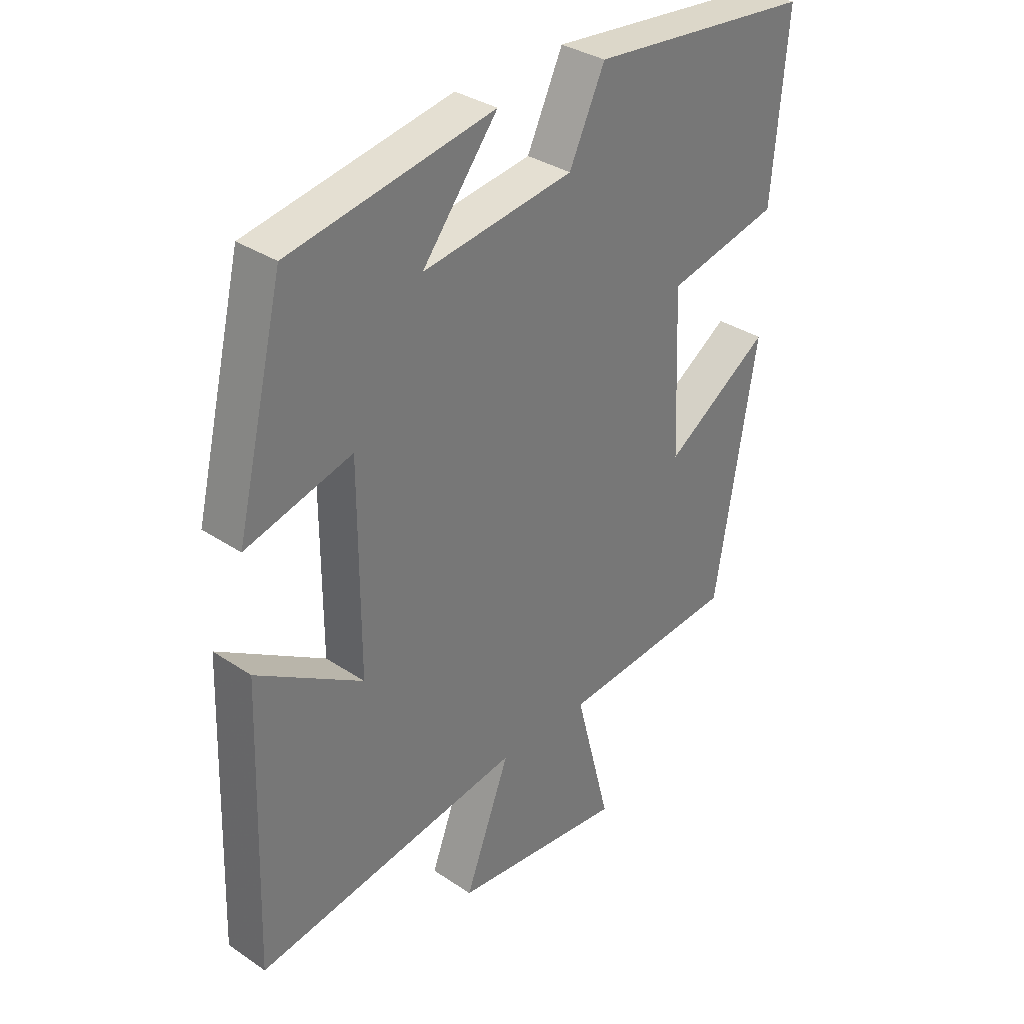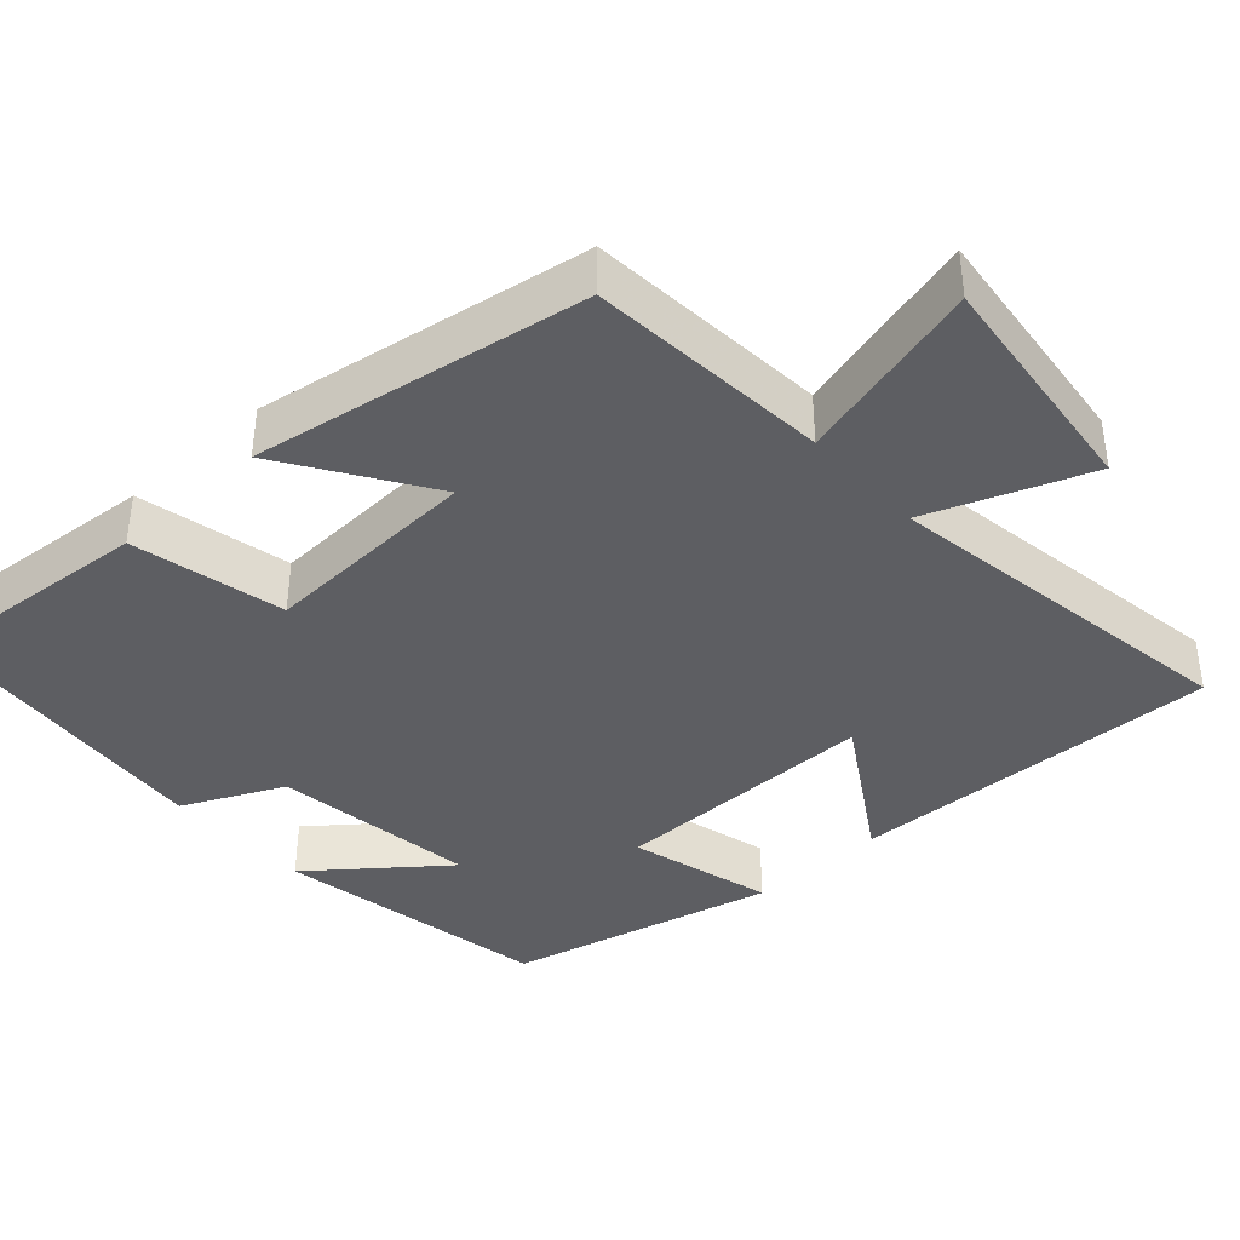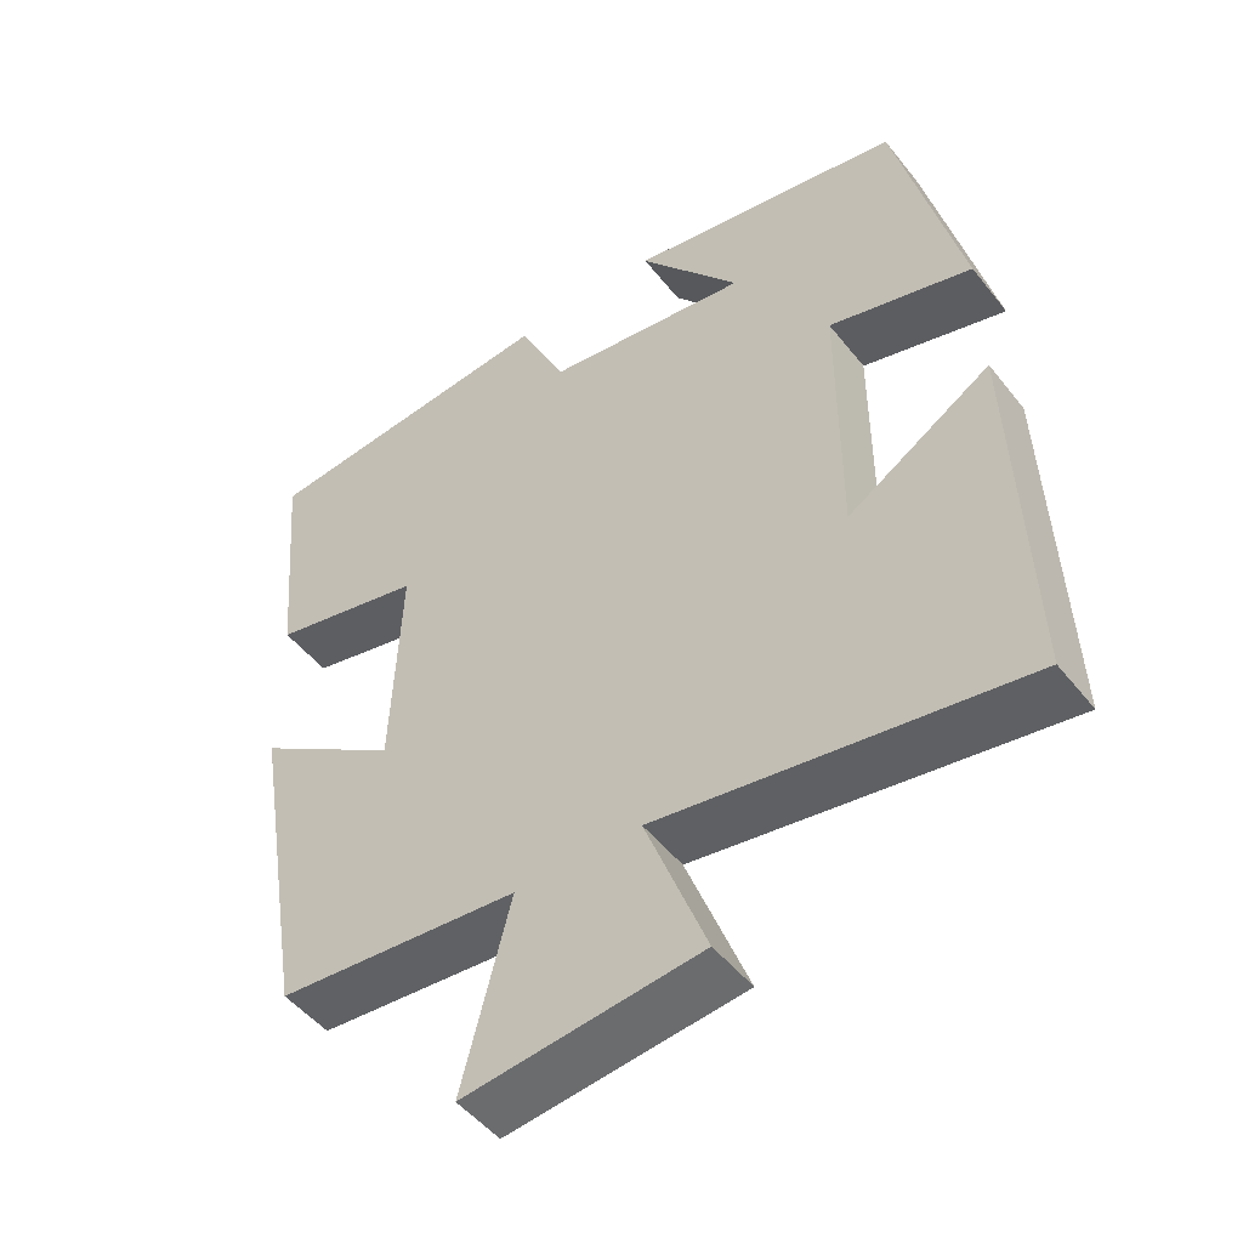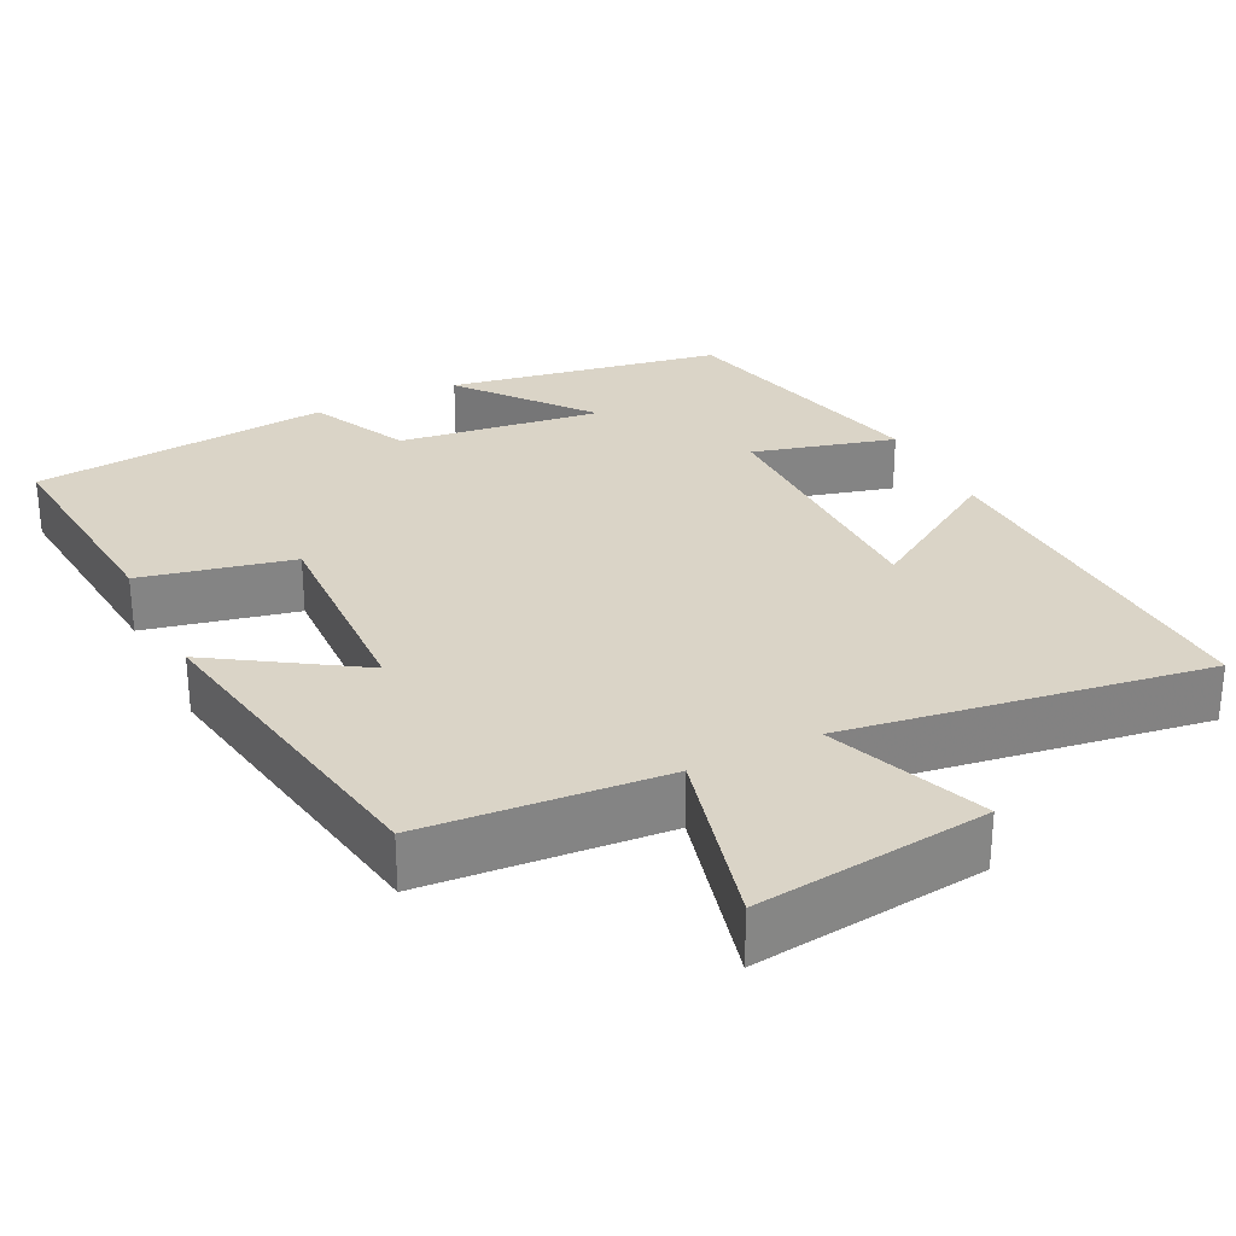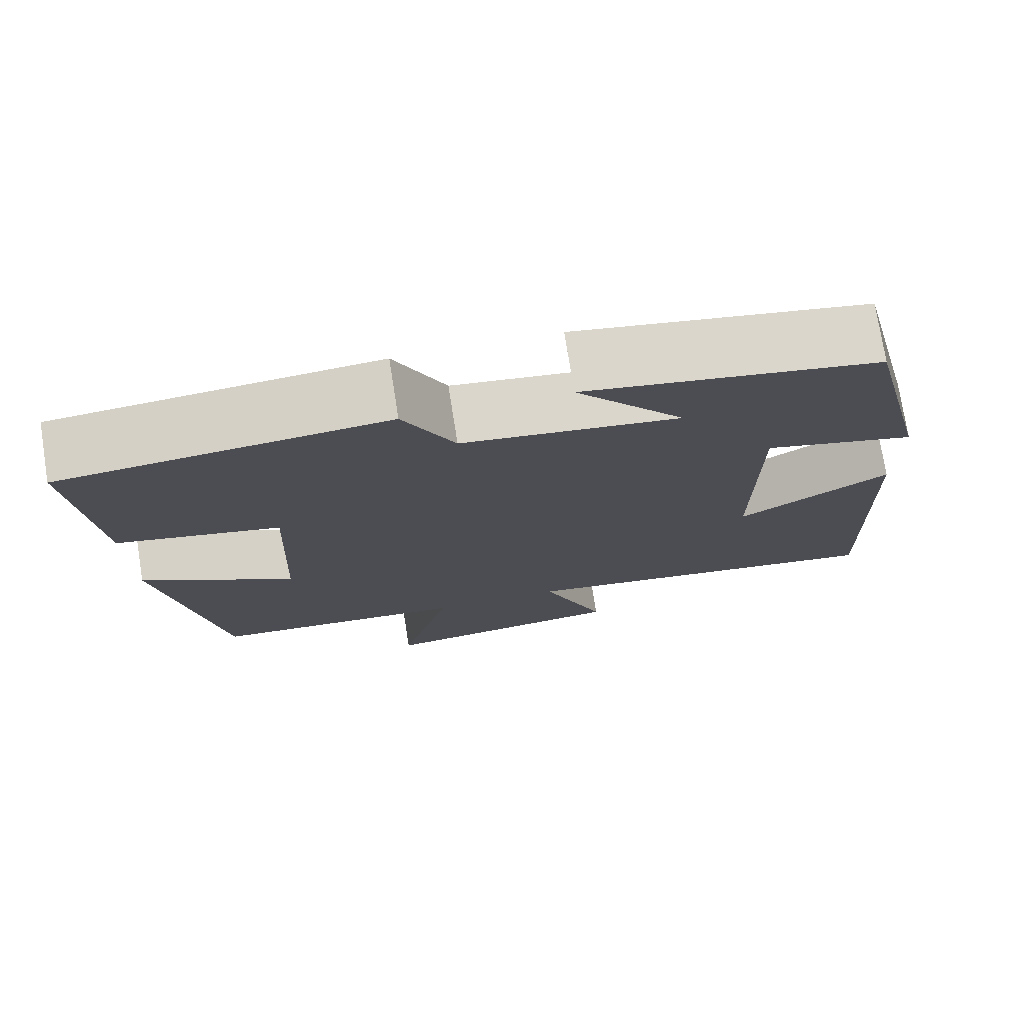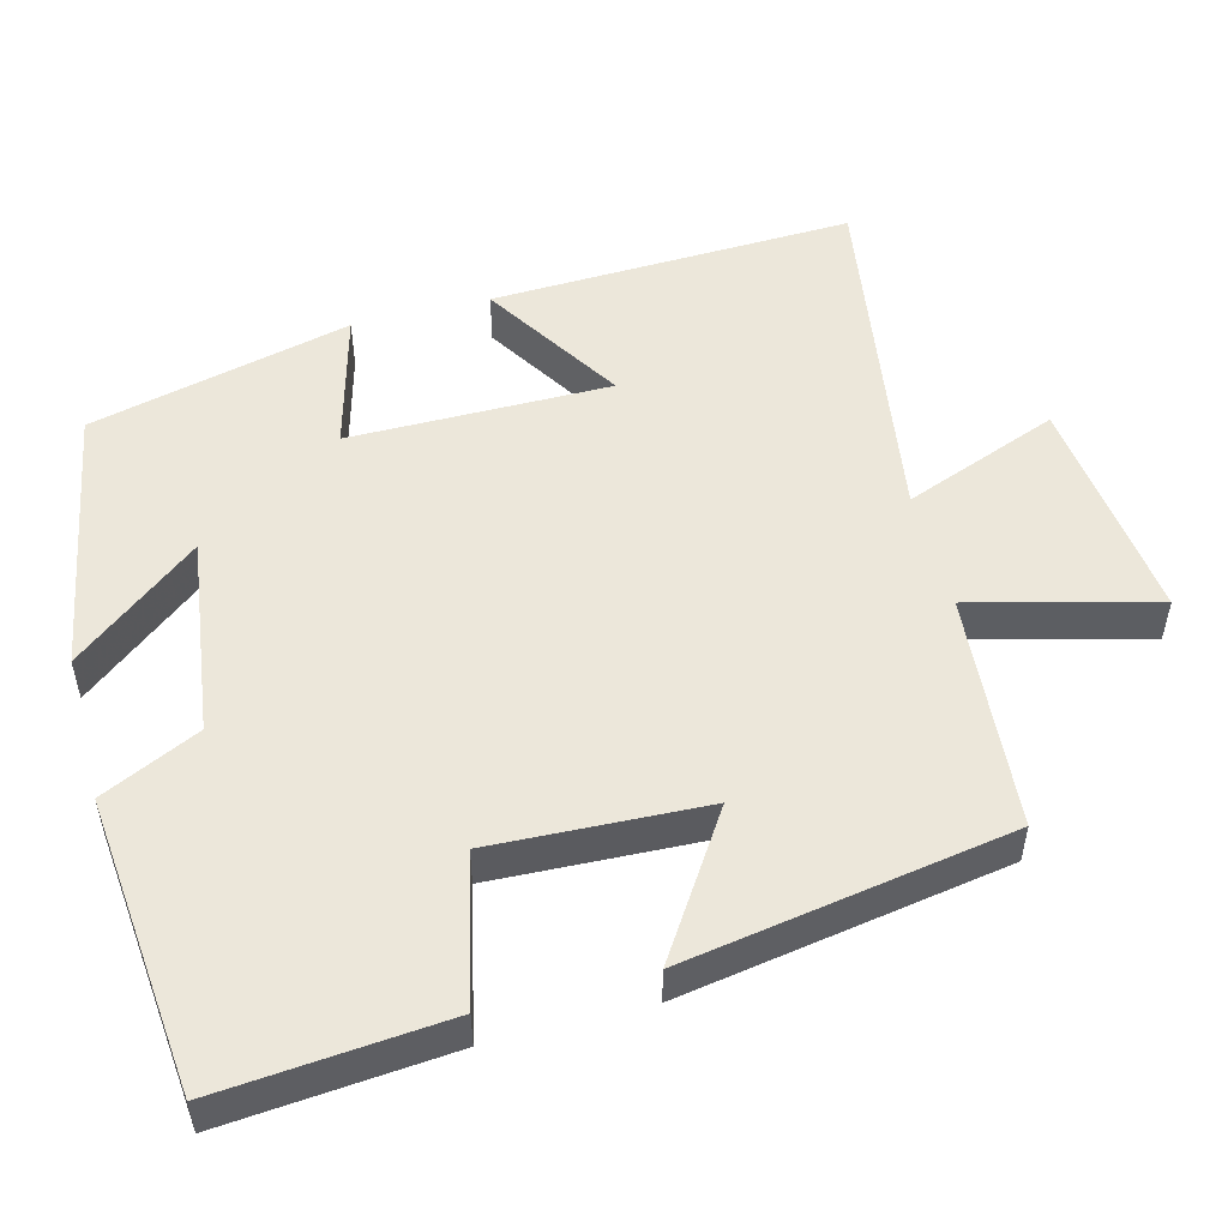
<metadata>
{"format":"obj","ext":"obj","renderer":"f3d","projection":"perspective","resolution":1024,"background":"white","views":[{"elev":33.9,"azim":-47.7,"up":"+Z"},{"elev":-39.4,"azim":132.3,"up":"+Y"},{"elev":-49.1,"azim":-143.4,"up":"+Z"},{"elev":28.9,"azim":153.5,"up":"+Y"},{"elev":75.6,"azim":171.0,"up":"+Z"},{"elev":51.9,"azim":75.3,"up":"+Y"}]}
</metadata>
<code>
v -0.416 0.07 0.436
v -0.059 0.07 0.5
v -0.191 0.07 0.334
v 0.073 0.07 0.37
v 0.135 0.07 0.5
v 0.526 0.07 0.461
v 0.5 0.07 0.162
v 0.303 0.07 0.118
v 0.315 0.07 -0.164
v 0.5 0.07 -0.044
v 0.428 0.07 -0.475
v 0.115 0.07 -0.5
v 0.178 0.07 -0.742
v -0.126 0.07 -0.706
v -0.047 0.07 -0.5
v -0.517 0.07 -0.572
v -0.5 0.07 -0.091
v -0.315 0.07 -0.207
v -0.315 0.07 0.139
v -0.5 0.07 0.089
v -0.416 0 0.436
v -0.059 0 0.5
v -0.191 0 0.334
v 0.073 0 0.37
v 0.135 0 0.5
v 0.526 0 0.461
v 0.5 0 0.162
v 0.303 0 0.118
v 0.315 0 -0.164
v 0.5 0 -0.044
v 0.428 0 -0.475
v 0.115 0 -0.5
v 0.178 0 -0.742
v -0.126 0 -0.706
v -0.047 0 -0.5
v -0.517 0 -0.572
v -0.5 0 -0.091
v -0.315 0 -0.207
v -0.315 0 0.139
v -0.5 0 0.089
f 19 20 1
f 15 16 17 18
f 15 18 19
f 12 13 14 15
f 11 12 15
f 10 11 15
f 9 10 15
f 8 9 15 19
f 6 7 8
f 5 6 8
f 4 5 8
f 3 4 8 19
f 1 2 3
f 1 3 19
f 21 40 39
f 38 37 36 35
f 39 38 35
f 35 34 33 32
f 35 32 31
f 35 31 30
f 35 30 29
f 39 35 29 28
f 28 27 26
f 28 26 25
f 28 25 24
f 39 28 24 23
f 23 22 21
f 39 23 21
f 1 21 22 2
f 2 22 23 3
f 3 23 24 4
f 4 24 25 5
f 5 25 26 6
f 6 26 27 7
f 7 27 28 8
f 8 28 29 9
f 9 29 30 10
f 10 30 31 11
f 11 31 32 12
f 12 32 33 13
f 13 33 34 14
f 14 34 35 15
f 15 35 36 16
f 16 36 37 17
f 17 37 38 18
f 18 38 39 19
f 19 39 40 20
f 20 40 21 1

</code>
